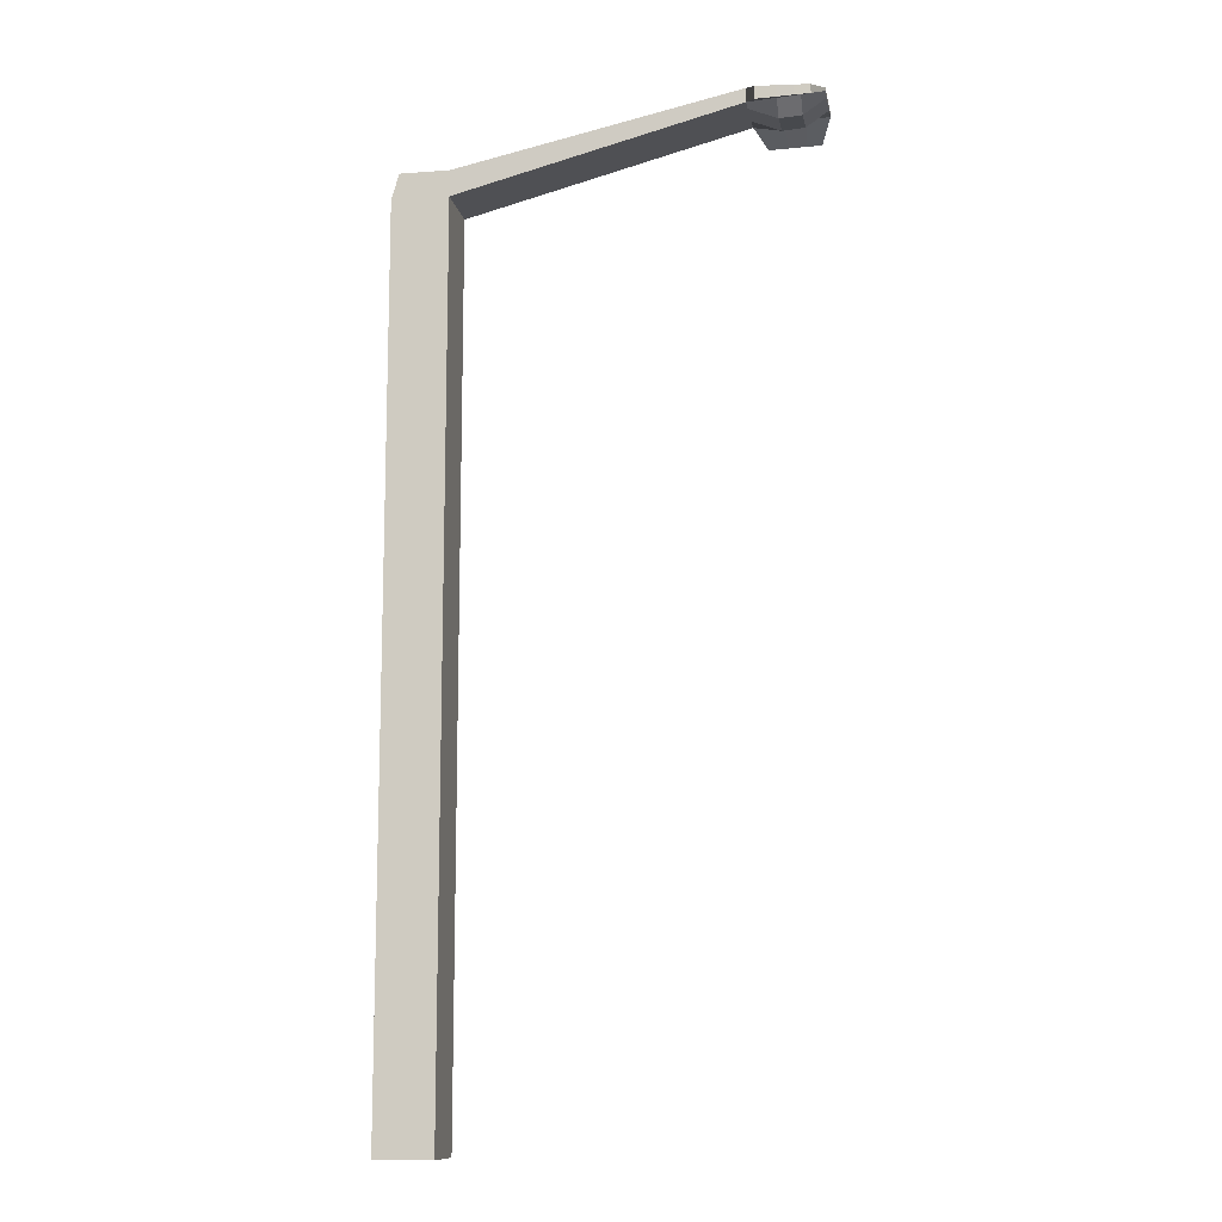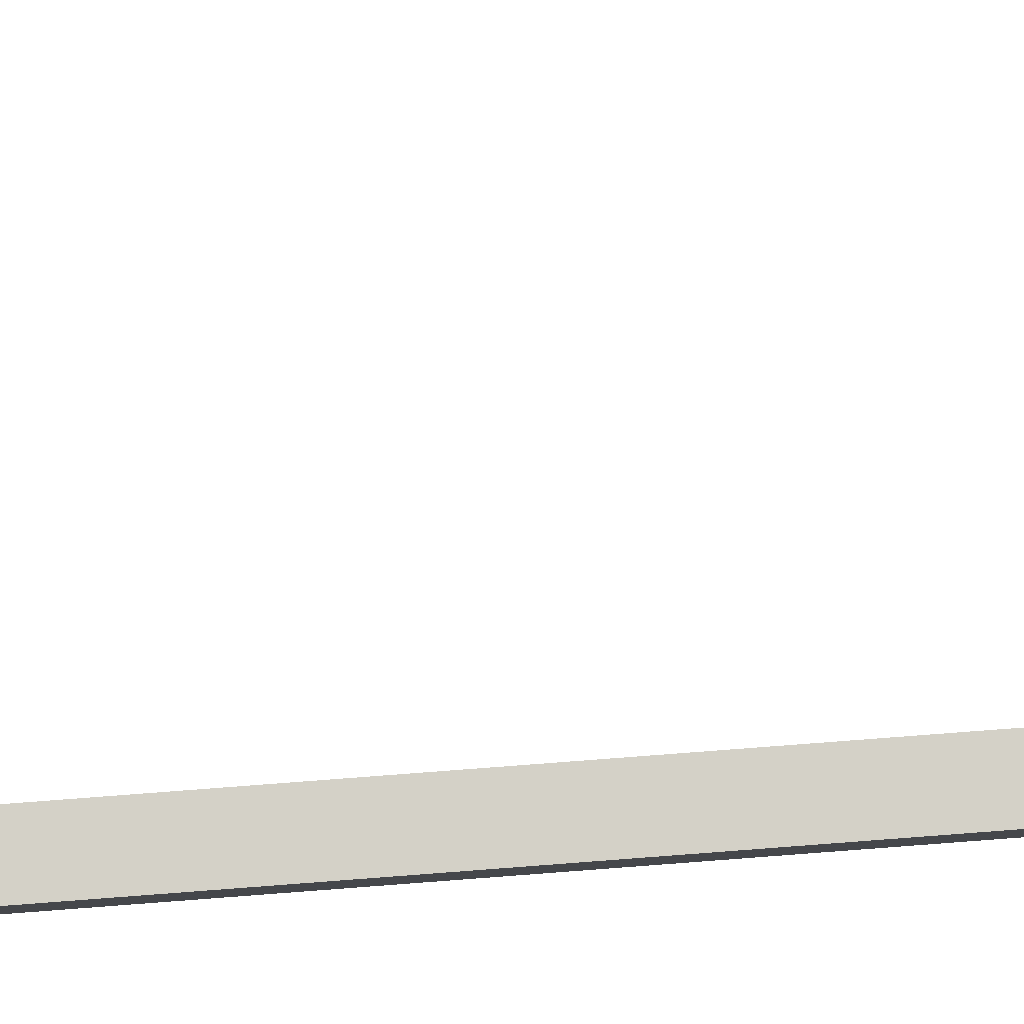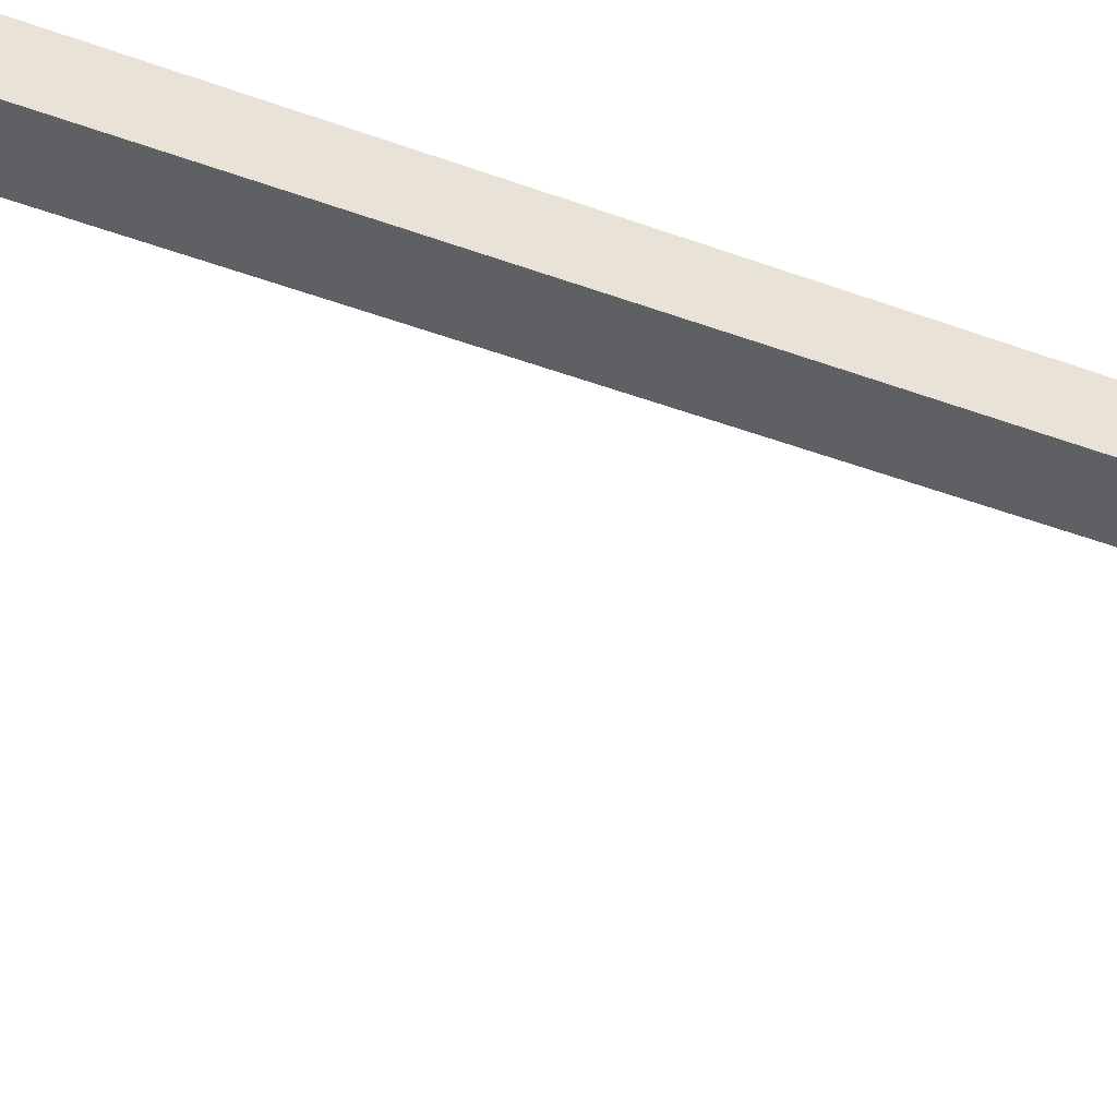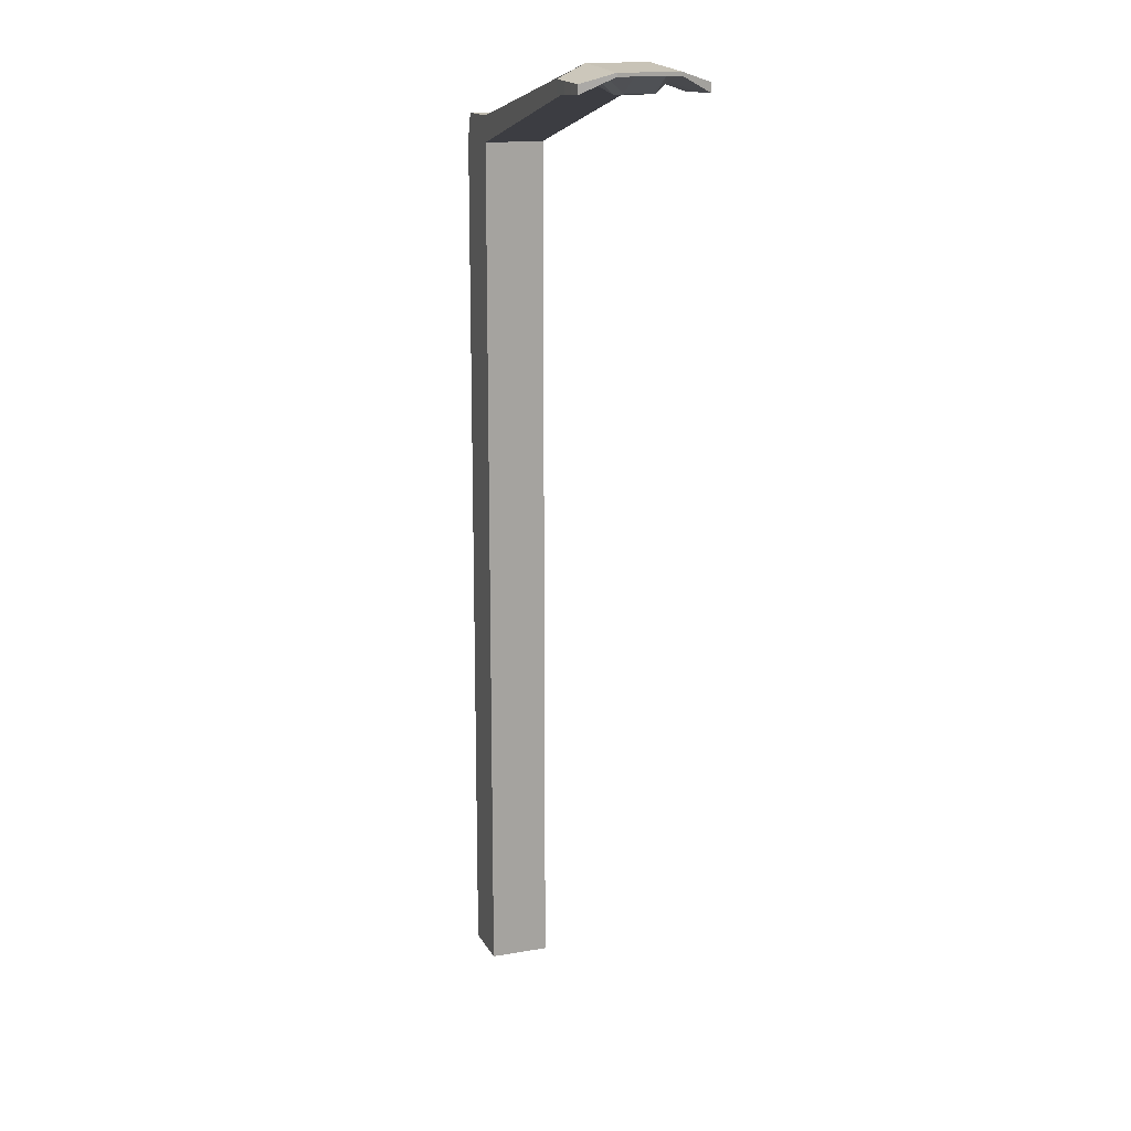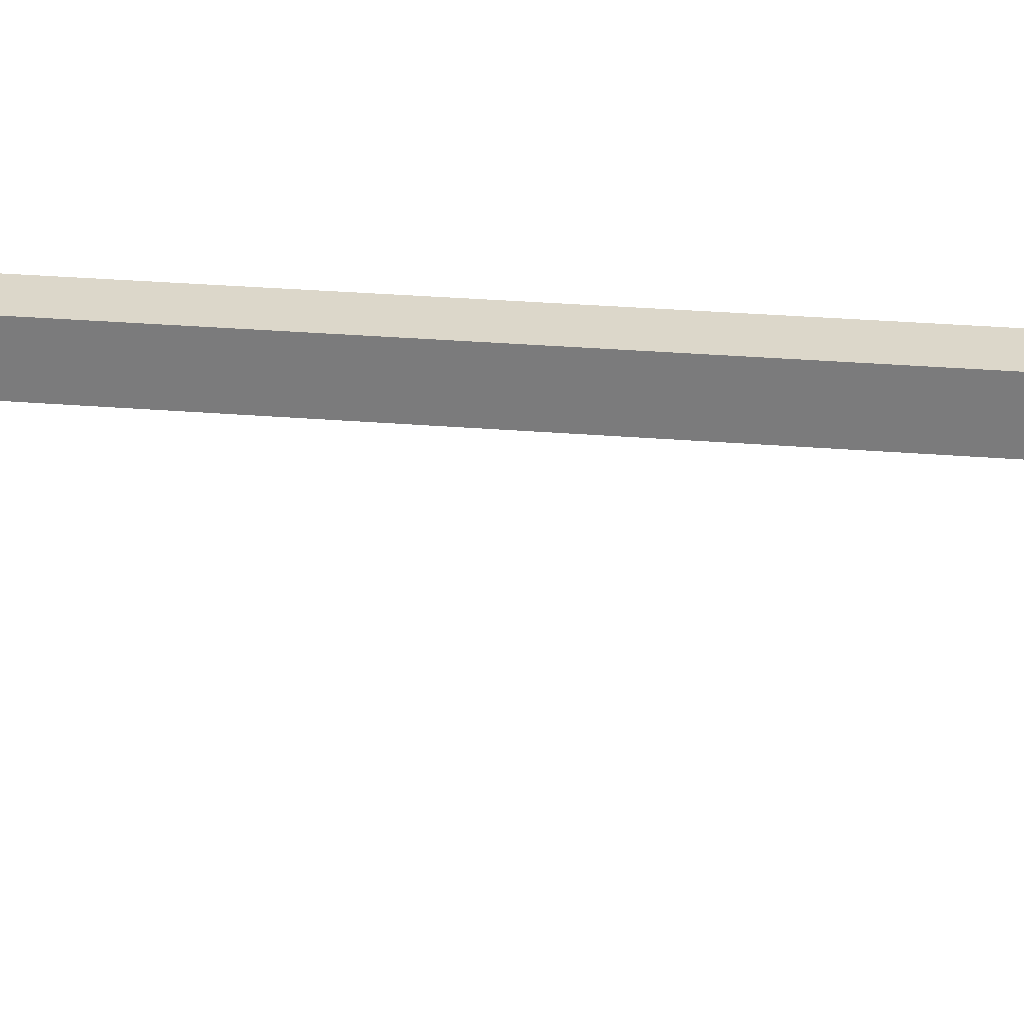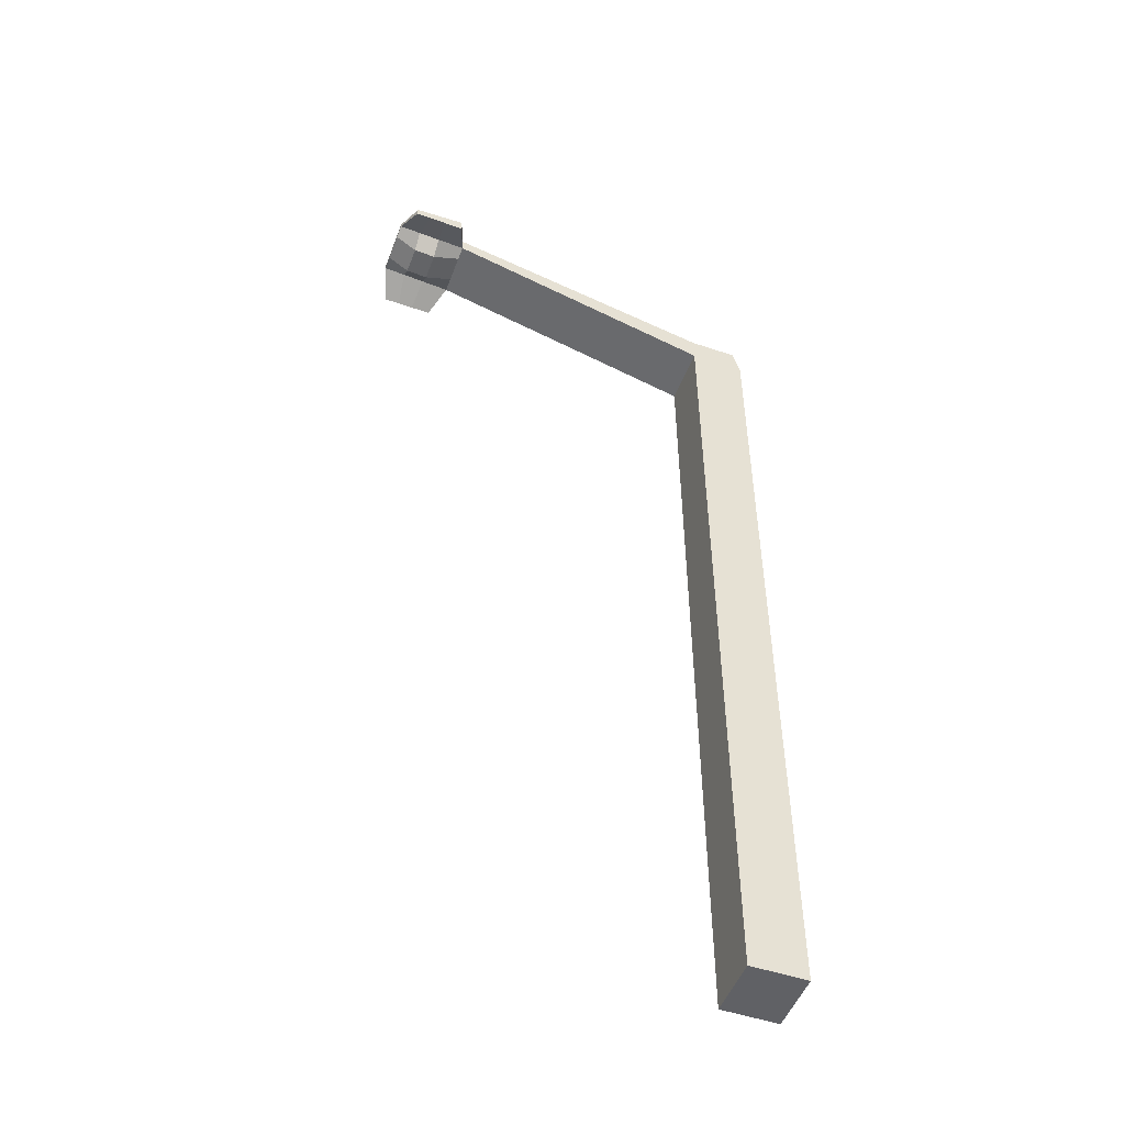
<metadata>
{"format":"obj","ext":"obj","renderer":"f3d","projection":"perspective","resolution":1024,"background":"white","views":[{"elev":-11.6,"azim":10.2,"up":"+Y"},{"elev":79.8,"azim":-94.3,"up":"+Z"},{"elev":-44.2,"azim":-113.2,"up":"+Z"},{"elev":15.7,"azim":70.1,"up":"+Y"},{"elev":30.5,"azim":96.7,"up":"+Z"},{"elev":-50.3,"azim":159.6,"up":"+Y"}]}
</metadata>
<code>
o Cube
v 5.448 12.46 -0.005234
v 0.5215 -0.9104 -0.01667
v 5.298 12.33 0.8297
v 0.5215 -0.9104 0.4174
v -0.1597 11.69 -0.01667
v -0.2638 -0.9104 -0.01667
v -0.1597 11.69 0.4174
v -0.2638 -0.9104 0.4174
v 5.448 12.41 -0.005234
v -0.2638 11.33 0.4174
v 5.3 12.2 0.8335
v -0.2638 11.33 -0.01667
v 0.5215 11.69 -0.01667
v 0.5215 11.69 0.4174
v 0.5215 11.33 -0.01667
v 0.5215 11.33 0.4174
v 4.427 12.53 -0.0105
v 4.582 12.36 0.827
v 4.427 12.34 -0.0105
v 4.582 12.18 0.827
v 4.427 12.53 0.4113
v 4.427 12.34 0.4113
v 5.448 12.46 0.406
v 5.448 12.41 0.406
v 4.824 12.5 0.4092
v 4.824 12.5 -0.008452
v 4.824 12.17 -0.008452
v 4.824 12.36 0.4092
v 4.86 12.34 0.8281
v 4.861 12.19 0.8296
v 5.136 12.48 0.4076
v 5.136 12.39 0.4076
v 5.079 12.34 0.8289
v 5.081 12.2 0.8315
v 5.136 12.48 -0.006843
v 5.136 12.19 -0.006843
v -0.2638 -0.9104 0.2004
v 0.5215 11.69 0.2004
v -0.1597 11.69 0.2004
v 0.5215 -0.9104 0.2004
v 0.5215 11.33 0.2004
v -0.2638 11.33 0.2004
v 4.427 12.53 0.2004
v 4.427 12.34 0.2004
v 5.448 12.46 0.2004
v 5.448 12.41 0.2004
v 4.824 12.17 0.2004
v 4.824 12.5 0.2004
v 5.136 12.48 0.2004
v 5.136 12.19 0.2004
v 5.448 12.46 -0.09555
v 0.5215 -0.9104 -0.08412
v 5.298 12.33 -0.8297
v 0.5215 -0.9104 -0.4174
v -0.1597 11.69 -0.08412
v -0.2638 -0.9104 -0.08412
v -0.1597 11.69 -0.4174
v -0.2638 -0.9104 -0.4174
v 5.448 12.41 -0.09555
v -0.2638 11.33 -0.4174
v 5.3 12.2 -0.8335
v -0.2638 11.33 -0.08412
v 0.5215 11.69 -0.08412
v 0.5215 11.69 -0.4174
v 0.5215 11.33 -0.08412
v 0.5215 11.33 -0.4174
v 4.427 12.53 -0.09029
v 4.582 12.36 -0.827
v 4.427 12.34 -0.09029
v 4.582 12.18 -0.827
v 4.427 12.53 -0.4113
v 4.427 12.34 -0.4113
v 5.448 12.46 -0.406
v 5.448 12.41 -0.406
v 4.824 12.5 -0.4092
v 4.824 12.5 -0.09234
v 4.824 12.17 -0.09234
v 4.824 12.36 -0.4092
v 4.86 12.34 -0.8281
v 4.861 12.19 -0.8296
v 5.136 12.48 -0.4076
v 5.136 12.39 -0.4076
v 5.079 12.34 -0.8289
v 5.081 12.2 -0.8315
v 5.136 12.48 -0.09394
v 5.136 12.19 -0.09394
v -0.2638 -0.9104 -0.2004
v 0.5215 11.69 -0.2004
v -0.1597 11.69 -0.2004
v 0.5215 -0.9104 -0.2004
v 0.5215 11.33 -0.2004
v -0.2638 11.33 -0.2004
v 4.427 12.53 -0.2004
v 4.427 12.34 -0.2004
v 5.448 12.46 -0.2004
v 5.448 12.41 -0.2004
v 4.824 12.17 -0.2004
v 4.824 12.5 -0.2004
v 5.136 12.48 -0.2004
v 5.136 12.19 -0.2004
f 38 39 7 14
f 16 14 7 10
f 42 39 5 12
f 37 40 4 8
f 46 45 23 24
f 40 41 16 4
f 37 42 12 6
f 4 16 10 8
f 43 17 13 38
f 22 21 14 16
f 44 22 16 41
f 48 26 17 43
f 2 6 56 52
f 30 29 18 20
f 47 28 22 44
f 20 18 21 22
f 3 11 24 23
f 33 3 23 31
f 30 20 22 28
f 34 30 28 32
f 18 29 25 21
f 50 32 28 47
f 34 33 29 30
f 62 56 6 12
f 49 35 26 48
f 45 1 35 49
f 12 5 55 62
f 11 3 33 34
f 46 24 32 50
f 11 34 32 24
f 29 33 31 25
f 9 46 50 36
f 23 45 49 31
f 31 49 48 25
f 36 50 47 27
f 27 47 44 19
f 25 48 43 21
f 19 44 41 15
f 21 43 38 14
f 8 10 42 37
f 2 15 41 40
f 9 1 45 46
f 6 2 40 37
f 10 7 39 42
f 13 5 39 38
f 88 64 57 89
f 66 60 57 64
f 92 62 55 89
f 87 58 54 90
f 96 74 73 95
f 90 54 66 91
f 87 56 62 92
f 54 58 60 66
f 93 88 63 67
f 72 66 64 71
f 94 91 66 72
f 98 93 67 76
f 80 70 68 79
f 97 94 72 78
f 70 72 71 68
f 53 73 74 61
f 83 81 73 53
f 80 78 72 70
f 84 82 78 80
f 68 71 75 79
f 100 97 78 82
f 84 80 79 83
f 99 98 76 85
f 95 99 85 51
f 61 84 83 53
f 96 100 82 74
f 61 74 82 84
f 79 75 81 83
f 59 86 100 96
f 73 81 99 95
f 81 75 98 99
f 86 77 97 100
f 77 69 94 97
f 75 71 93 98
f 69 65 91 94
f 71 64 88 93
f 58 87 92 60
f 52 90 91 65
f 59 96 95 51
f 56 87 90 52
f 60 92 89 57
f 63 88 89 55
f 5 13 63 55
f 67 63 13 17
f 76 67 17 26
f 85 76 26 35
f 51 85 35 1
f 1 9 59 51
f 9 36 86 59
f 36 27 77 86
f 27 19 69 77
f 19 15 65 69
f 15 2 52 65

</code>
